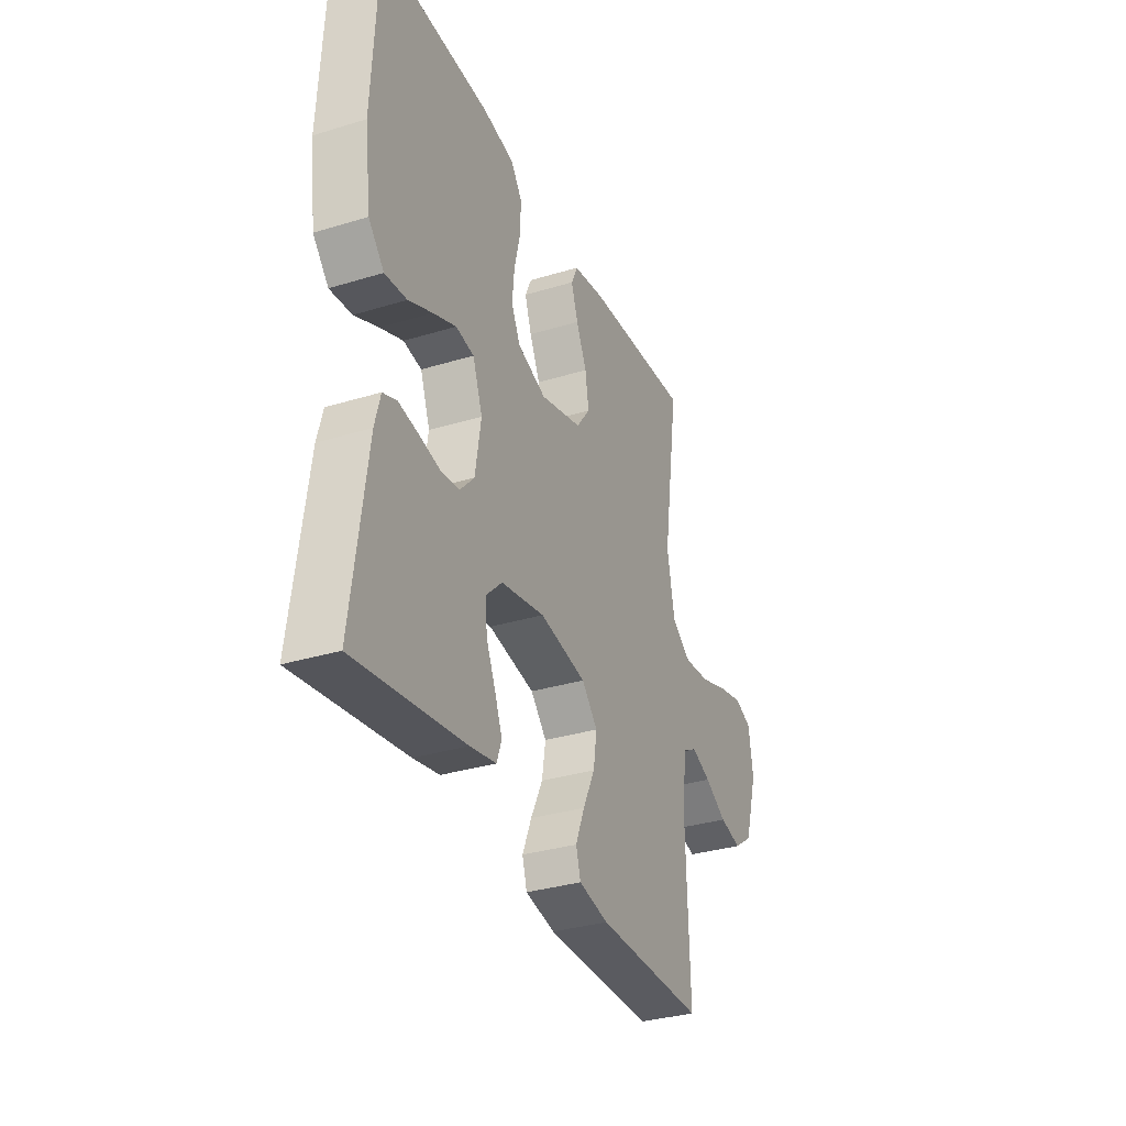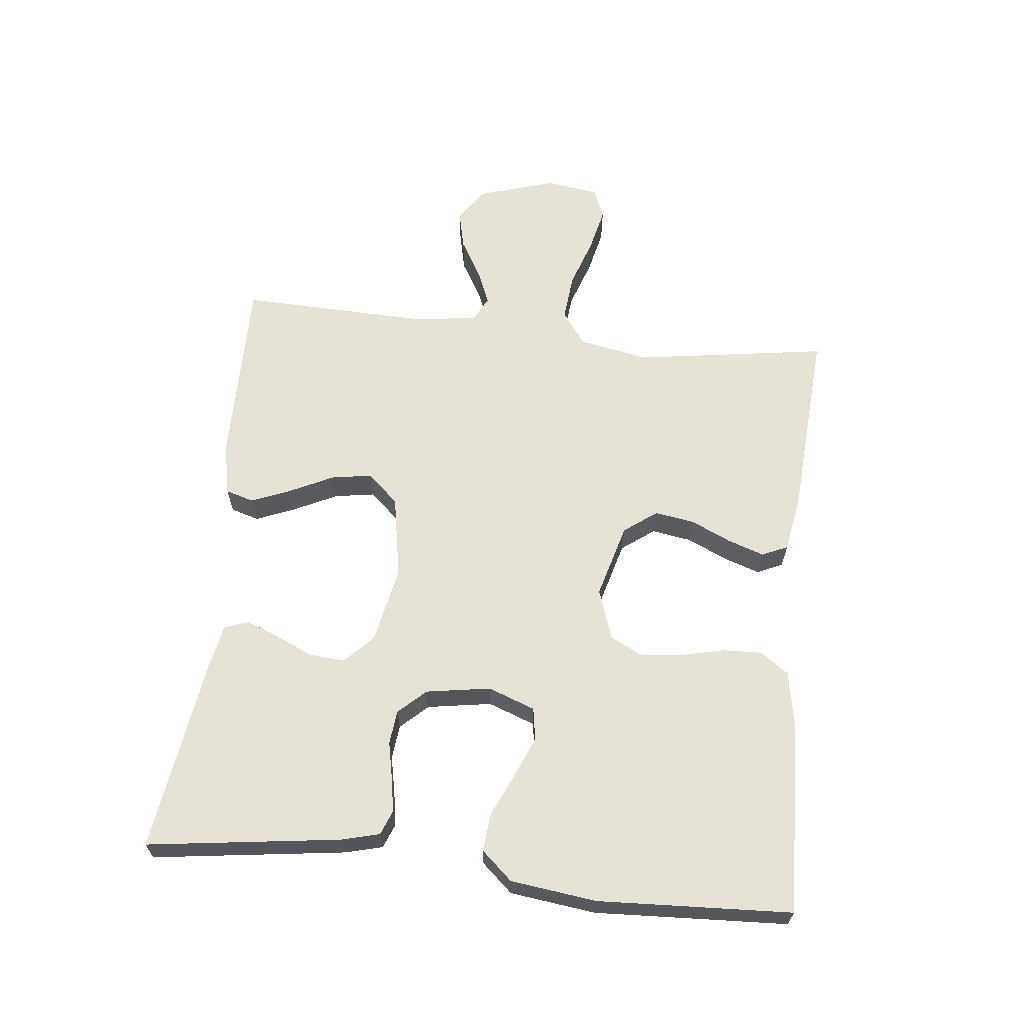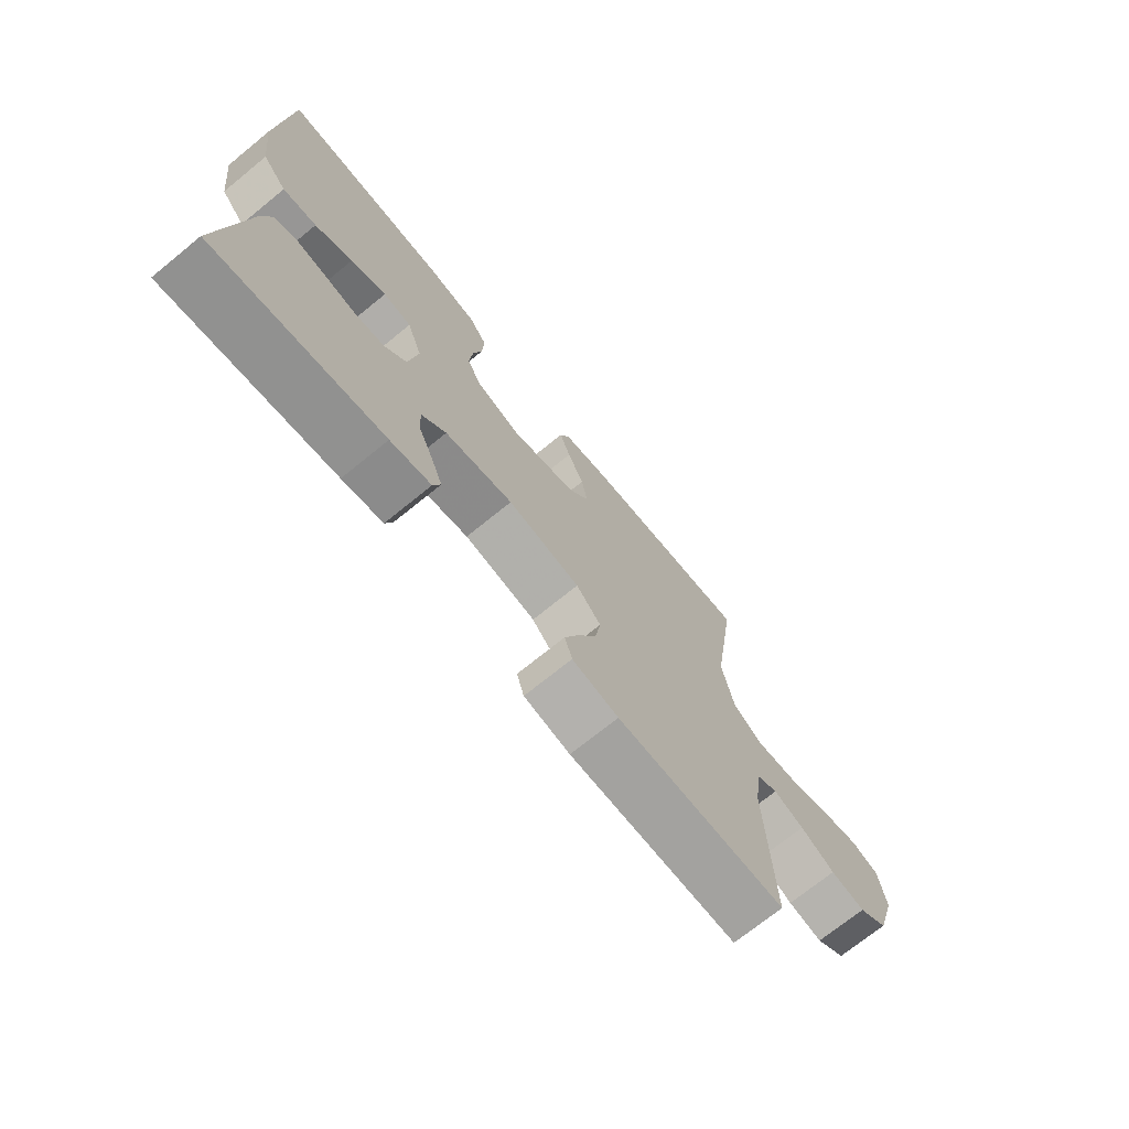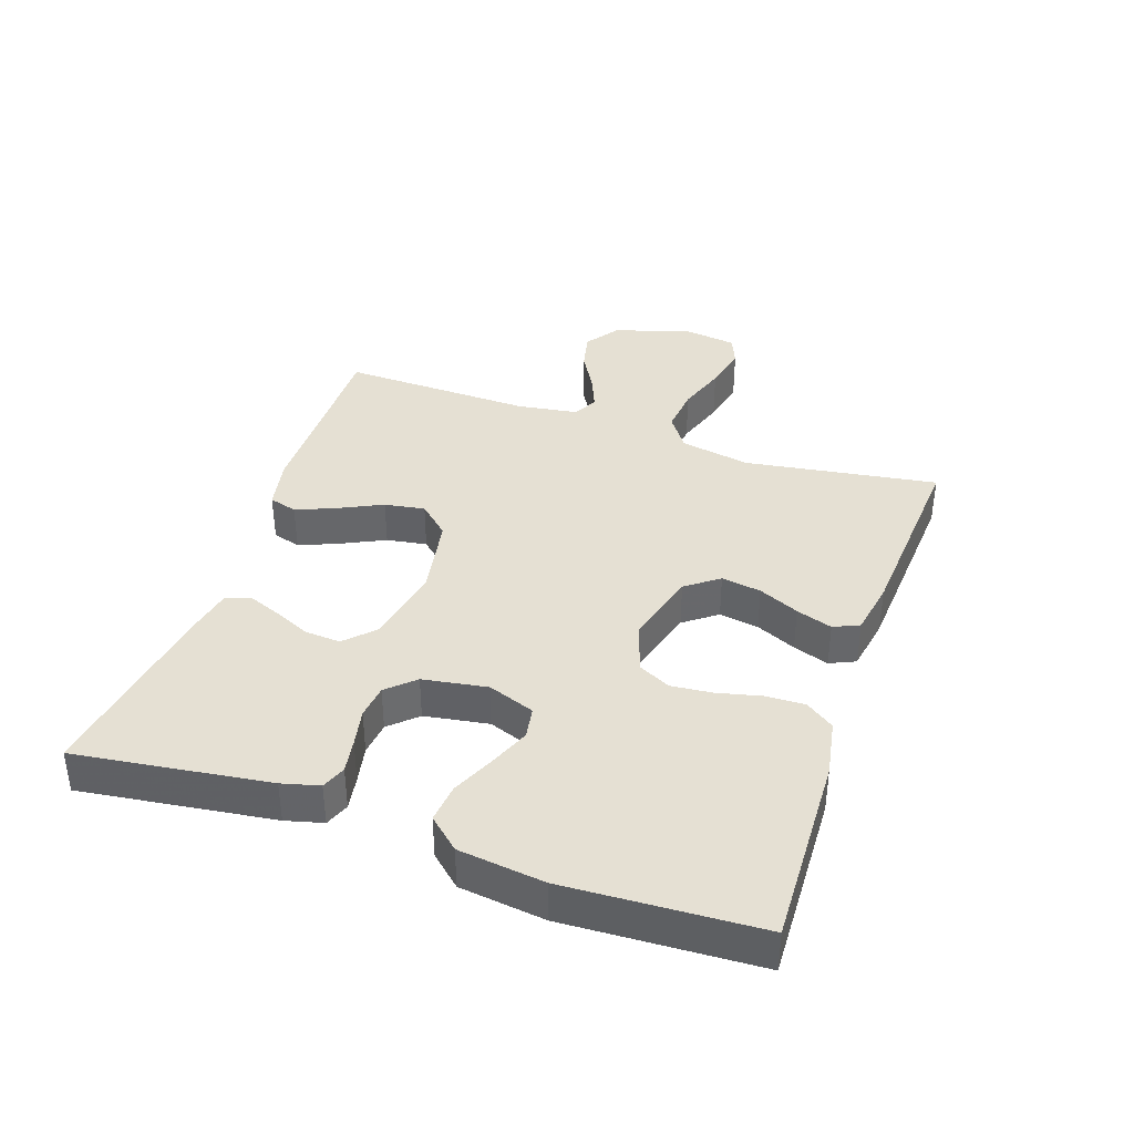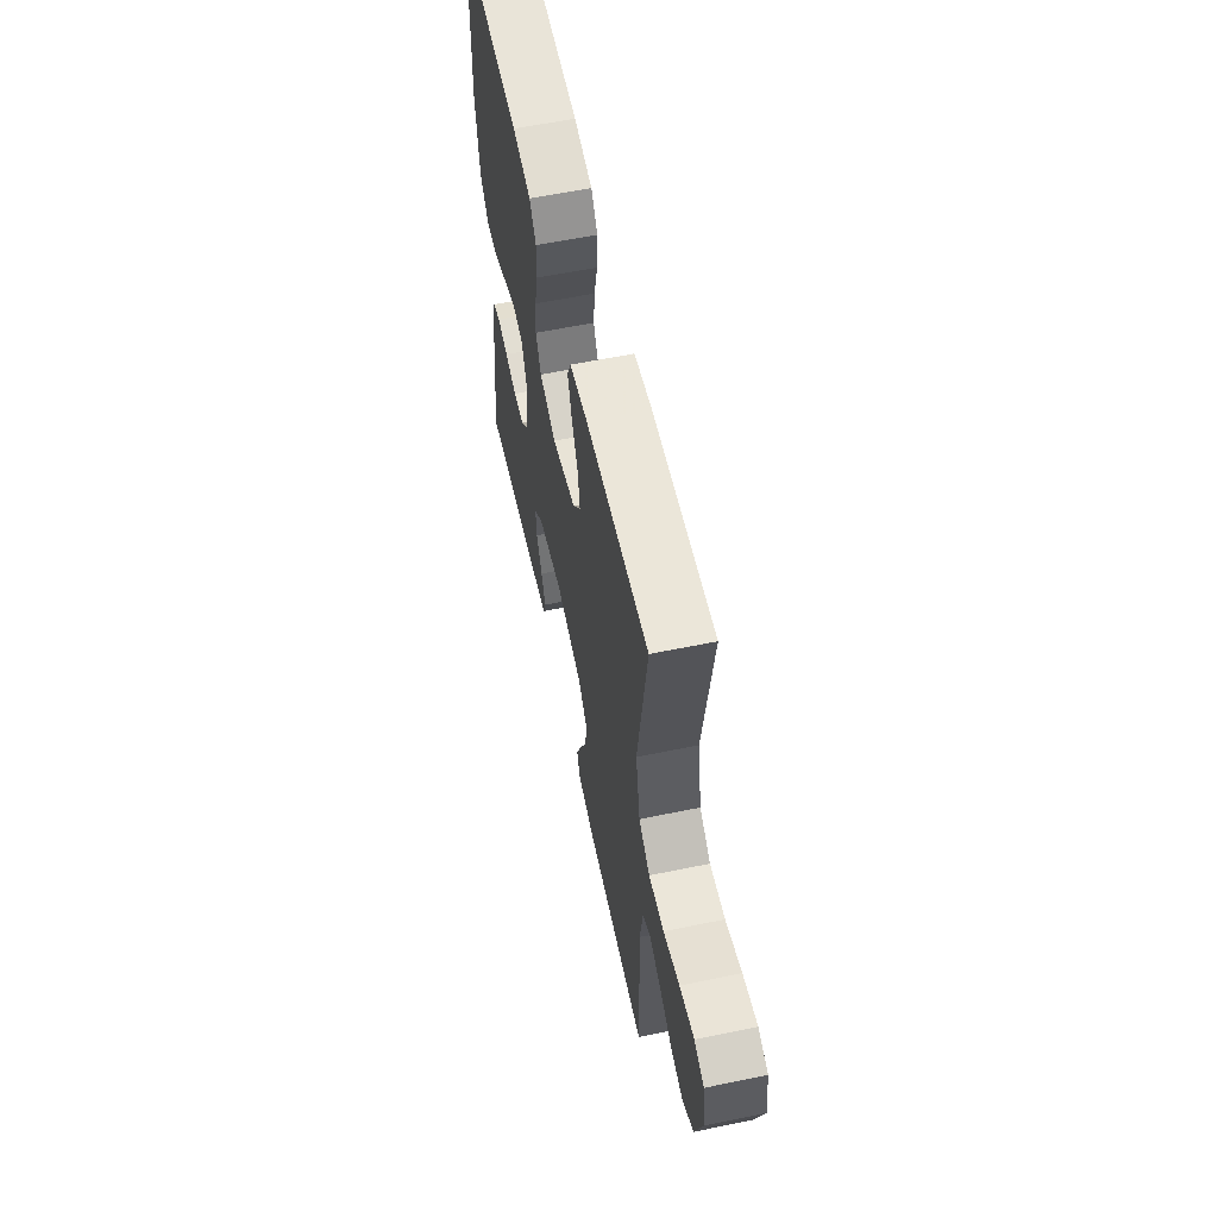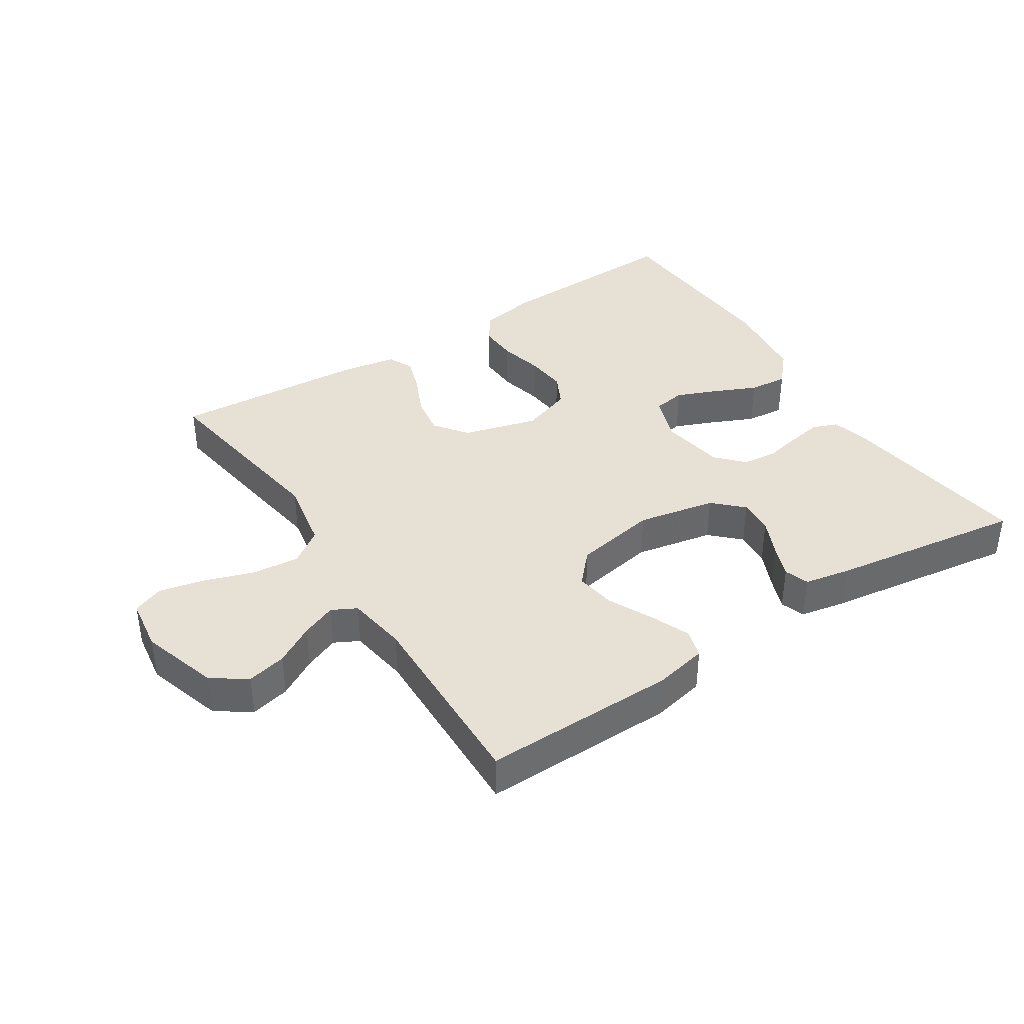
<metadata>
{"format":"obj","ext":"obj","renderer":"f3d","projection":"perspective","resolution":1024,"background":"white","views":[{"elev":-33.0,"azim":-67.2,"up":"+Z"},{"elev":63.6,"azim":-83.9,"up":"+Y"},{"elev":-72.0,"azim":-50.9,"up":"+Z"},{"elev":38.2,"azim":-71.2,"up":"+Y"},{"elev":59.0,"azim":78.0,"up":"+Z"},{"elev":39.0,"azim":147.0,"up":"+Y"}]}
</metadata>
<code>
v 0.5 0.07 0.5
v 0.455 0.07 0.2
v 0.476 0.07 0.09
v 0.529 0.07 0.053
v 0.602 0.07 0.06
v 0.679 0.07 0.086
v 0.749 0.07 0.102
v 0.797 0.07 0.083
v 0.809 0.07 0
v 0.772 0.07 -0.12
v 0.719 0.07 -0.157
v 0.658 0.07 -0.143
v 0.597 0.07 -0.108
v 0.543 0.07 -0.086
v 0.505 0.07 -0.106
v 0.491 0.07 -0.2
v 0.5 0.07 -0.5
v 0.2 0.07 -0.497
v 0.118 0.07 -0.48
v 0.105 0.07 -0.436
v 0.13 0.07 -0.375
v 0.163 0.07 -0.307
v 0.173 0.07 -0.244
v 0.129 0.07 -0.196
v 0 0.07 -0.173
v -0.121 0.07 -0.197
v -0.165 0.07 -0.24
v -0.161 0.07 -0.295
v -0.135 0.07 -0.353
v -0.115 0.07 -0.404
v -0.128 0.07 -0.442
v -0.2 0.07 -0.456
v -0.5 0.07 -0.5
v -0.46 0.07 -0.2
v -0.445 0.07 -0.142
v -0.407 0.07 -0.127
v -0.354 0.07 -0.136
v -0.296 0.07 -0.148
v -0.243 0.07 -0.142
v -0.204 0.07 -0.1
v -0.188 0.07 0
v -0.215 0.07 0.073
v -0.265 0.07 0.081
v -0.328 0.07 0.055
v -0.394 0.07 0.025
v -0.454 0.07 0.019
v -0.497 0.07 0.067
v -0.514 0.07 0.2
v -0.5 0.07 0.5
v -0.2 0.07 0.49
v -0.111 0.07 0.474
v -0.08 0.07 0.43
v -0.082 0.07 0.369
v -0.098 0.07 0.301
v -0.104 0.07 0.237
v -0.079 0.07 0.187
v 0 0.07 0.16
v 0.116 0.07 0.192
v 0.154 0.07 0.243
v 0.144 0.07 0.305
v 0.115 0.07 0.368
v 0.096 0.07 0.424
v 0.114 0.07 0.464
v 0.2 0.07 0.479
v 0.5 0 0.5
v 0.455 0 0.2
v 0.476 0 0.09
v 0.529 0 0.053
v 0.602 0 0.06
v 0.679 0 0.086
v 0.749 0 0.102
v 0.797 0 0.083
v 0.809 0 0
v 0.772 0 -0.12
v 0.719 0 -0.157
v 0.658 0 -0.143
v 0.597 0 -0.108
v 0.543 0 -0.086
v 0.505 0 -0.106
v 0.491 0 -0.2
v 0.5 0 -0.5
v 0.2 0 -0.497
v 0.118 0 -0.48
v 0.105 0 -0.436
v 0.13 0 -0.375
v 0.163 0 -0.307
v 0.173 0 -0.244
v 0.129 0 -0.196
v 0 0 -0.173
v -0.121 0 -0.197
v -0.165 0 -0.24
v -0.161 0 -0.295
v -0.135 0 -0.353
v -0.115 0 -0.404
v -0.128 0 -0.442
v -0.2 0 -0.456
v -0.5 0 -0.5
v -0.46 0 -0.2
v -0.445 0 -0.142
v -0.407 0 -0.127
v -0.354 0 -0.136
v -0.296 0 -0.148
v -0.243 0 -0.142
v -0.204 0 -0.1
v -0.188 0 0
v -0.215 0 0.073
v -0.265 0 0.081
v -0.328 0 0.055
v -0.394 0 0.025
v -0.454 0 0.019
v -0.497 0 0.067
v -0.514 0 0.2
v -0.5 0 0.5
v -0.2 0 0.49
v -0.111 0 0.474
v -0.08 0 0.43
v -0.082 0 0.369
v -0.098 0 0.301
v -0.104 0 0.237
v -0.079 0 0.187
v 0 0 0.16
v 0.116 0 0.192
v 0.154 0 0.243
v 0.144 0 0.305
v 0.115 0 0.368
v 0.096 0 0.424
v 0.114 0 0.464
v 0.2 0 0.479
f 63 64 1 2
f 60 61 62 63
f 60 63 2 3
f 59 60 3 4
f 58 59 4
f 57 58 4
f 51 52 53 54
f 51 54 55
f 50 51 55
f 49 50 55
f 48 49 55 56
f 44 45 46 47
f 43 44 47 48
f 42 43 48 56
f 35 36 37 38
f 33 34 35 38
f 33 38 39
f 32 33 39 40
f 28 29 30 31
f 28 31 32
f 27 28 32 40
f 19 20 21 22
f 17 18 19 22
f 16 17 22 23
f 15 16 23 24
f 10 11 12 13
f 10 13 14
f 9 10 14
f 8 9 14
f 5 6 7 8
f 5 8 14 15
f 41 42 56 57
f 41 57 4
f 26 27 40 41
f 25 26 41 4
f 15 24 25
f 4 5 15 25
f 66 65 128 127
f 127 126 125 124
f 67 66 127 124
f 68 67 124 123
f 68 123 122
f 68 122 121
f 118 117 116 115
f 119 118 115
f 119 115 114
f 119 114 113
f 120 119 113 112
f 111 110 109 108
f 112 111 108 107
f 120 112 107 106
f 102 101 100 99
f 102 99 98 97
f 103 102 97
f 104 103 97 96
f 95 94 93 92
f 96 95 92
f 104 96 92 91
f 86 85 84 83
f 86 83 82 81
f 87 86 81 80
f 88 87 80 79
f 77 76 75 74
f 78 77 74
f 78 74 73
f 78 73 72
f 72 71 70 69
f 79 78 72 69
f 121 120 106 105
f 68 121 105
f 105 104 91 90
f 68 105 90 89
f 89 88 79
f 89 79 69 68
f 1 65 66 2
f 2 66 67 3
f 3 67 68 4
f 4 68 69 5
f 5 69 70 6
f 6 70 71 7
f 7 71 72 8
f 8 72 73 9
f 9 73 74 10
f 10 74 75 11
f 11 75 76 12
f 12 76 77 13
f 13 77 78 14
f 14 78 79 15
f 15 79 80 16
f 16 80 81 17
f 17 81 82 18
f 18 82 83 19
f 19 83 84 20
f 20 84 85 21
f 21 85 86 22
f 22 86 87 23
f 23 87 88 24
f 24 88 89 25
f 25 89 90 26
f 26 90 91 27
f 27 91 92 28
f 28 92 93 29
f 29 93 94 30
f 30 94 95 31
f 31 95 96 32
f 32 96 97 33
f 33 97 98 34
f 34 98 99 35
f 35 99 100 36
f 36 100 101 37
f 37 101 102 38
f 38 102 103 39
f 39 103 104 40
f 40 104 105 41
f 41 105 106 42
f 42 106 107 43
f 43 107 108 44
f 44 108 109 45
f 45 109 110 46
f 46 110 111 47
f 47 111 112 48
f 48 112 113 49
f 49 113 114 50
f 50 114 115 51
f 51 115 116 52
f 52 116 117 53
f 53 117 118 54
f 54 118 119 55
f 55 119 120 56
f 56 120 121 57
f 57 121 122 58
f 58 122 123 59
f 59 123 124 60
f 60 124 125 61
f 61 125 126 62
f 62 126 127 63
f 63 127 128 64
f 64 128 65 1

</code>
